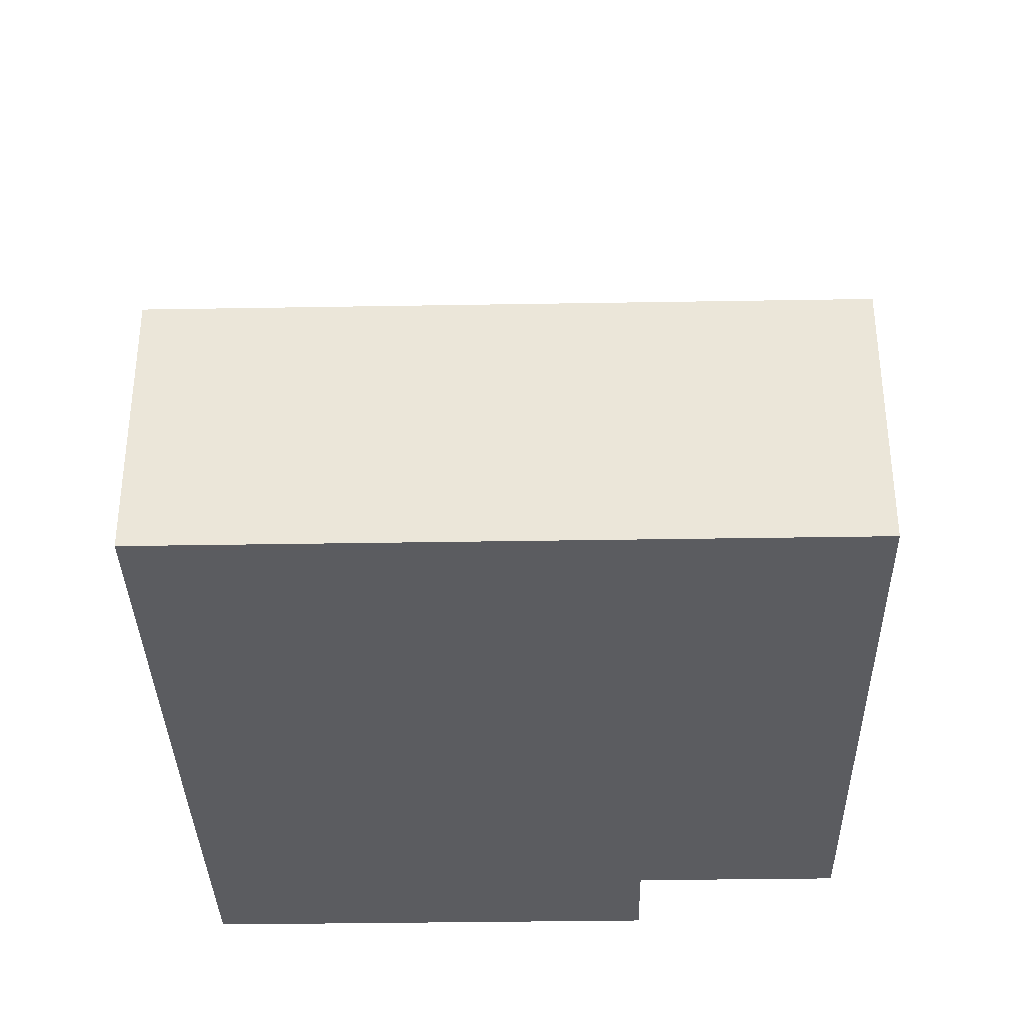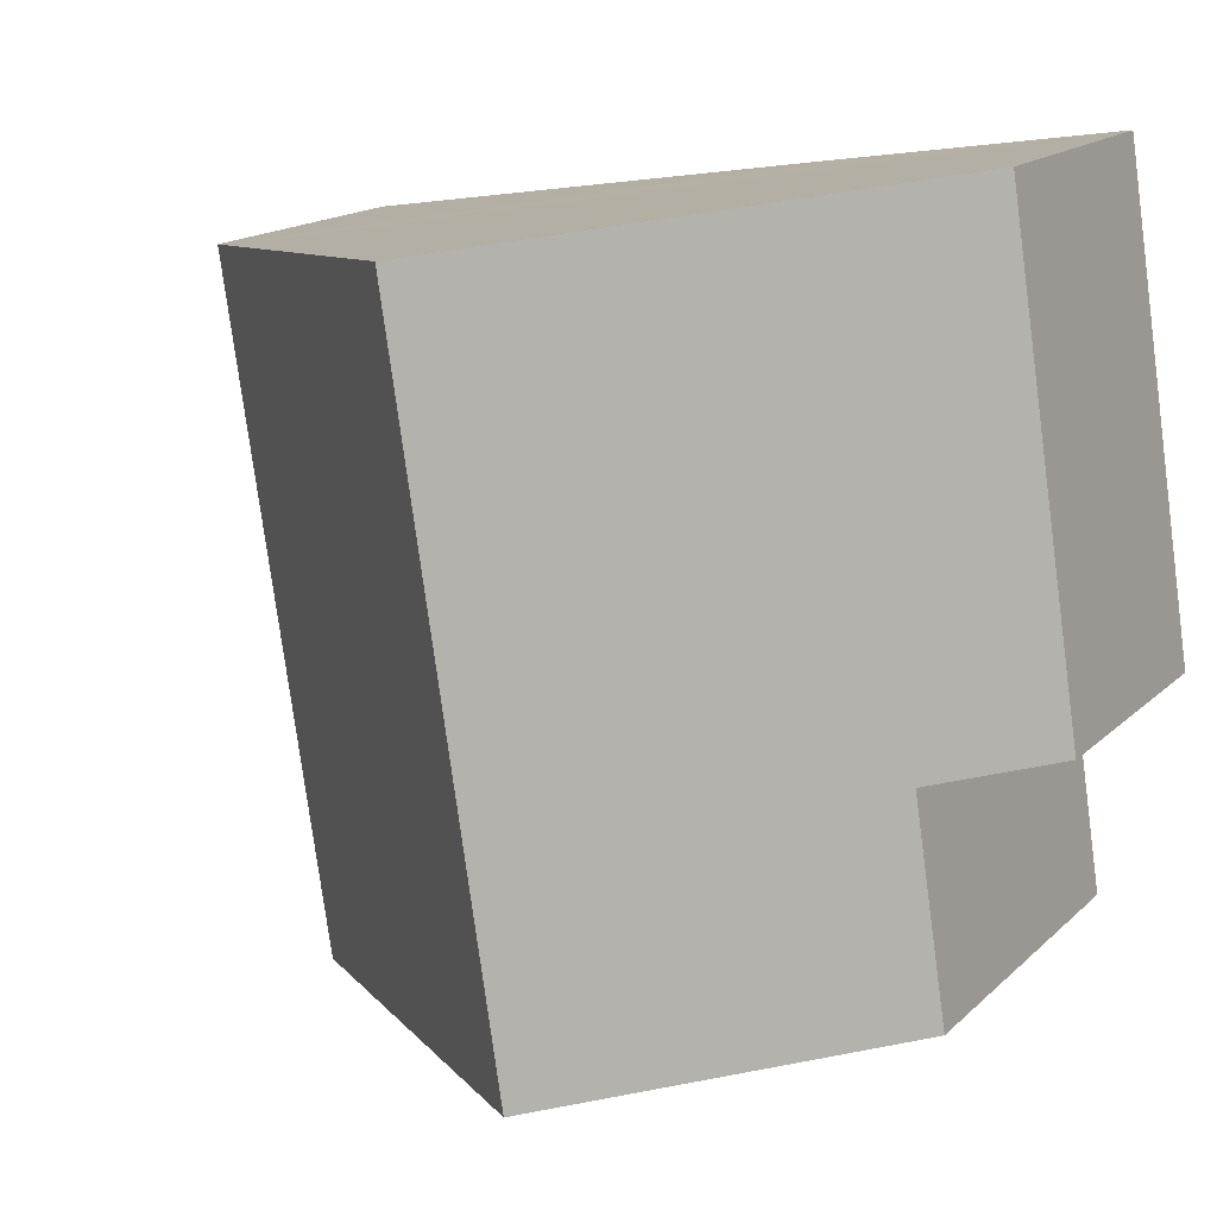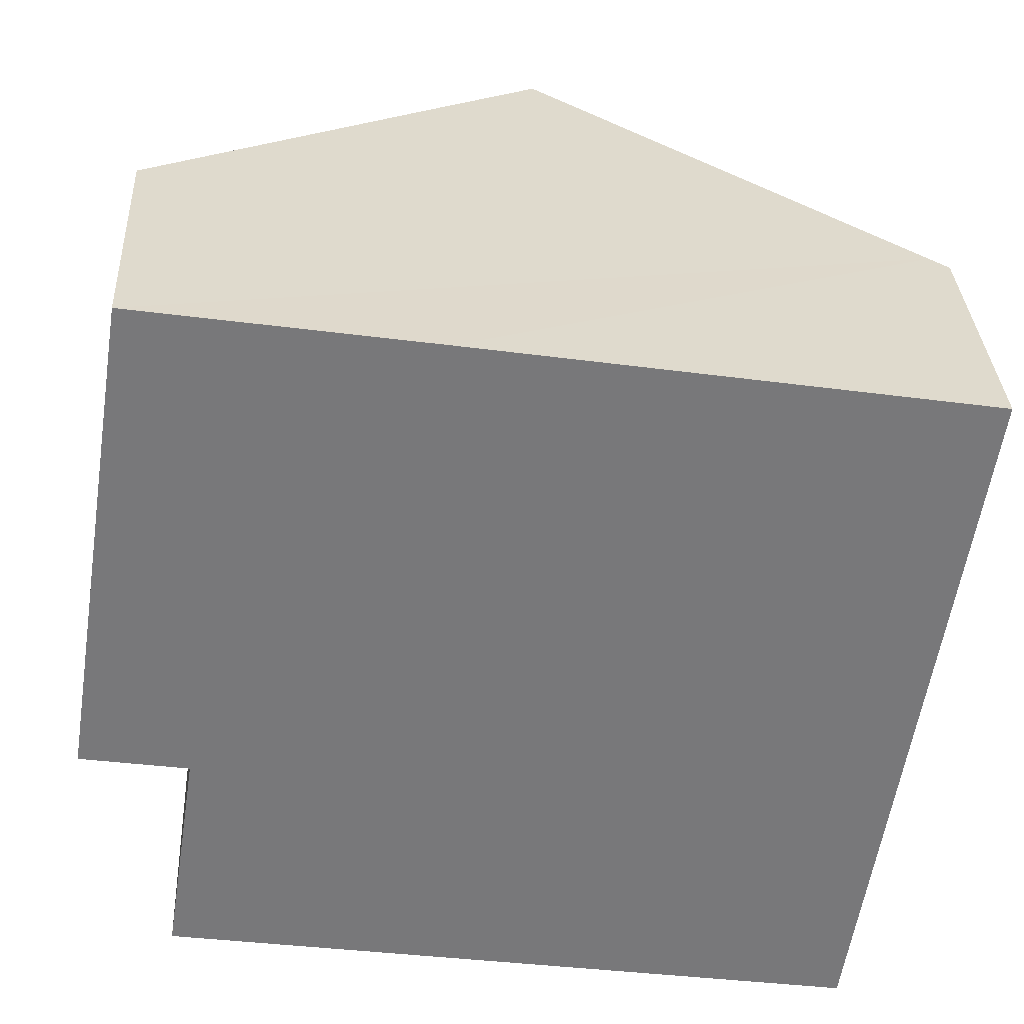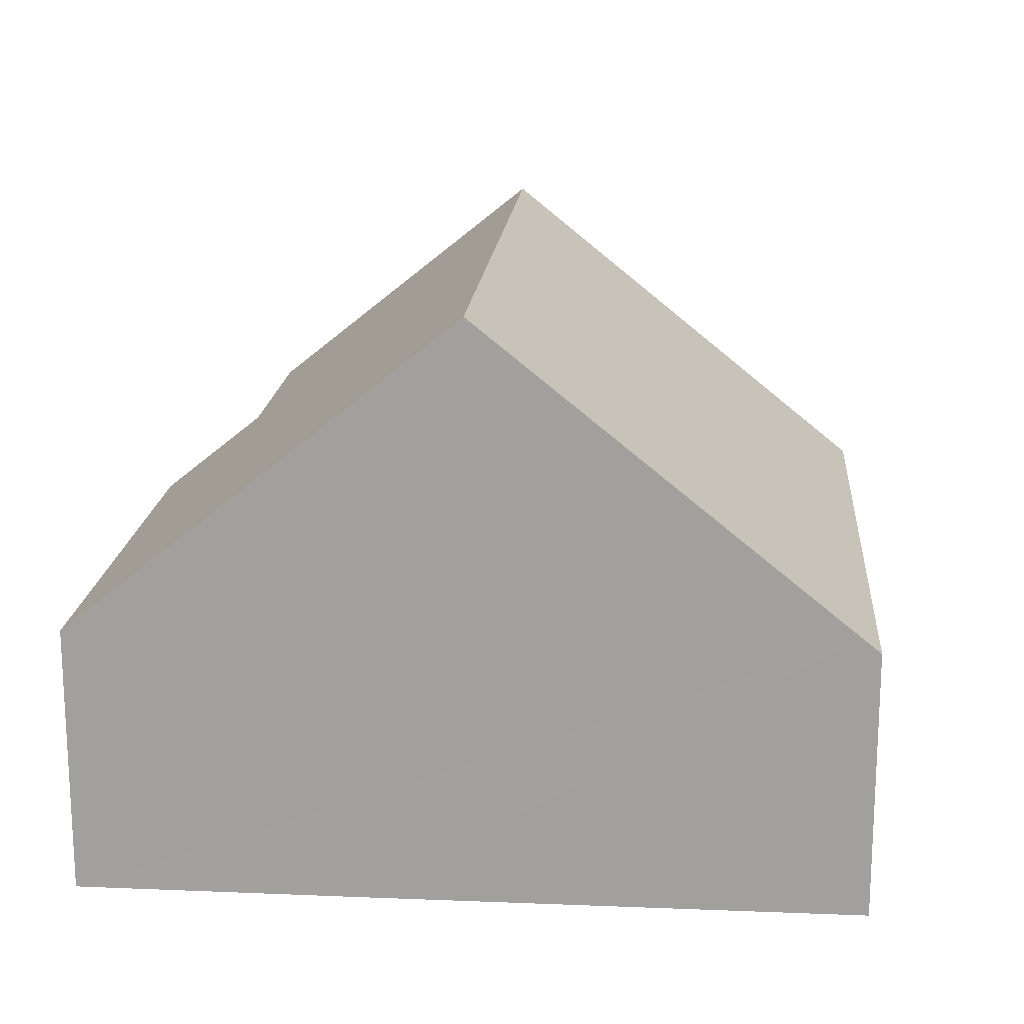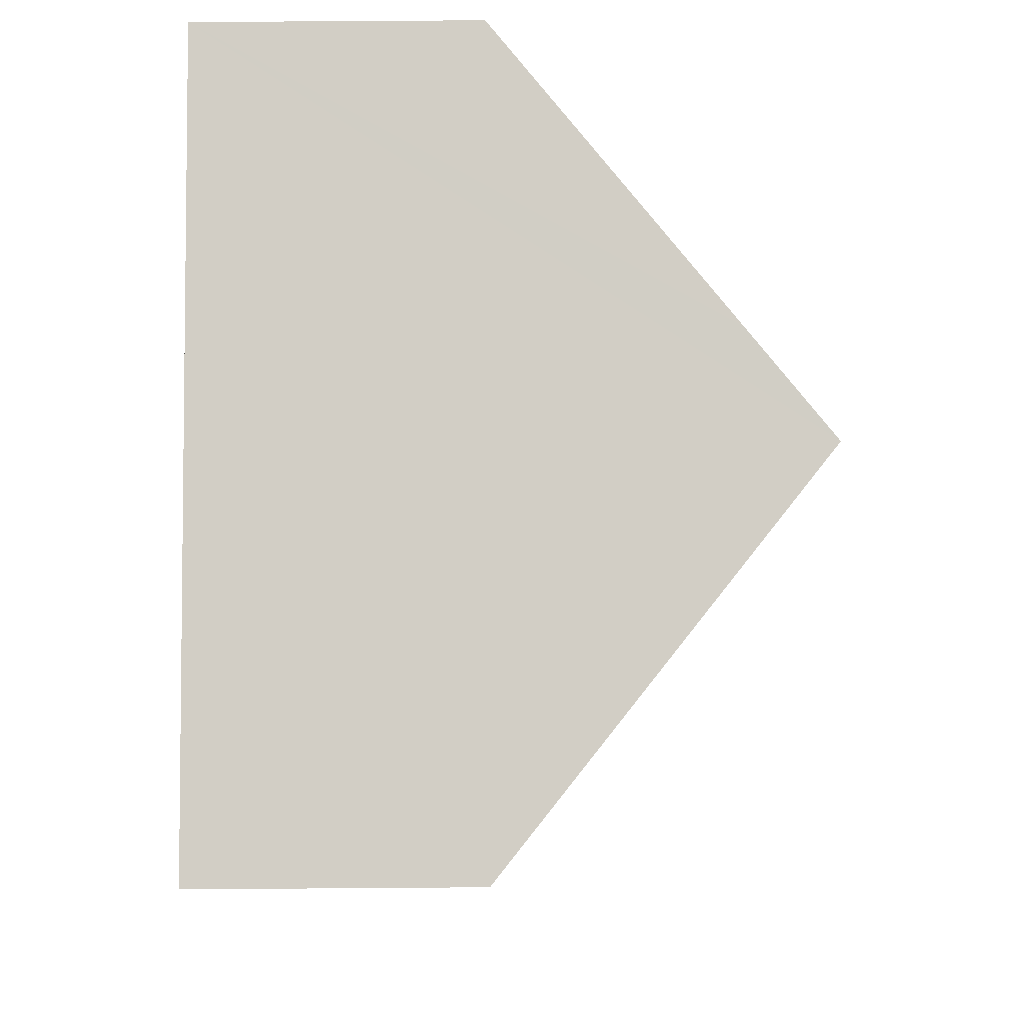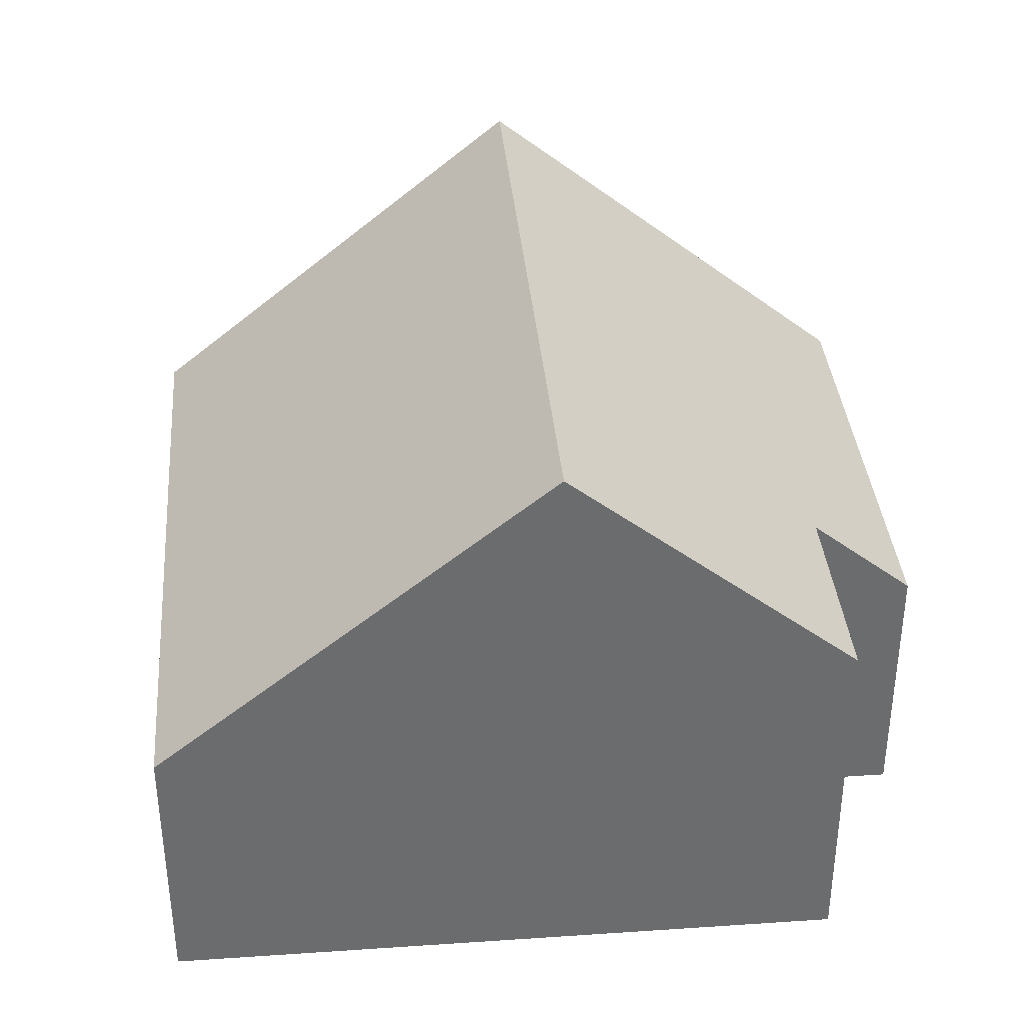
<metadata>
{"format":"obj","ext":"obj","renderer":"f3d","projection":"perspective","resolution":1024,"background":"white","views":[{"elev":-34.9,"azim":100.1,"up":"+Y"},{"elev":16.2,"azim":-150.5,"up":"+Z"},{"elev":32.7,"azim":-3.0,"up":"+Z"},{"elev":17.5,"azim":13.5,"up":"+Y"},{"elev":73.6,"azim":89.6,"up":"+Z"},{"elev":36.8,"azim":-176.2,"up":"+Y"}]}
</metadata>
<code>
v  1.107 4.08 7.15
v  1.56 5.352 -0.242
v  0 4.08 2.498e-16
v  5.331 8.824 -4.054
v  6.926 8.824 6.244
v  5.371 7.556 6.49
v  1.072 5.352 -3.395
v  11.15 4.079 -4.955
v  12.47 4.301 5.367
v  12.74 4.08 5.325
v  0 0 0
v  1.107 -4.378e-16 7.15
v  1.072 2.079e-16 -3.395
v  1.56 1.482e-17 -0.242
v  5.371 -3.974e-16 6.49
v  6.926 -3.823e-16 6.244
v  12.47 -3.286e-16 5.367
v  12.74 -3.261e-16 5.325
v  11.15 3.034e-16 -4.955
v  5.331 2.482e-16 -4.054
g defaultobject
f 1 2 3
f 2 1 4
f 4 1 5
f 5 1 6
f 4 7 2
f 8 9 10
f 9 8 5
f 5 8 4
f 11 1 3
f 1 11 12
f 13 2 7
f 2 13 14
f 12 6 1
f 6 12 5
f 5 12 9
f 9 12 15
f 9 15 16
f 9 16 17
f 9 17 10
f 10 17 18
f 18 8 10
f 8 18 19
f 19 4 8
f 4 19 7
f 7 19 20
f 7 20 13
f 14 3 2
f 3 14 11
f 18 20 19
f 20 18 17
f 20 17 16
f 20 16 13
f 13 16 15
f 13 15 14
f 14 15 12
f 14 12 11

</code>
